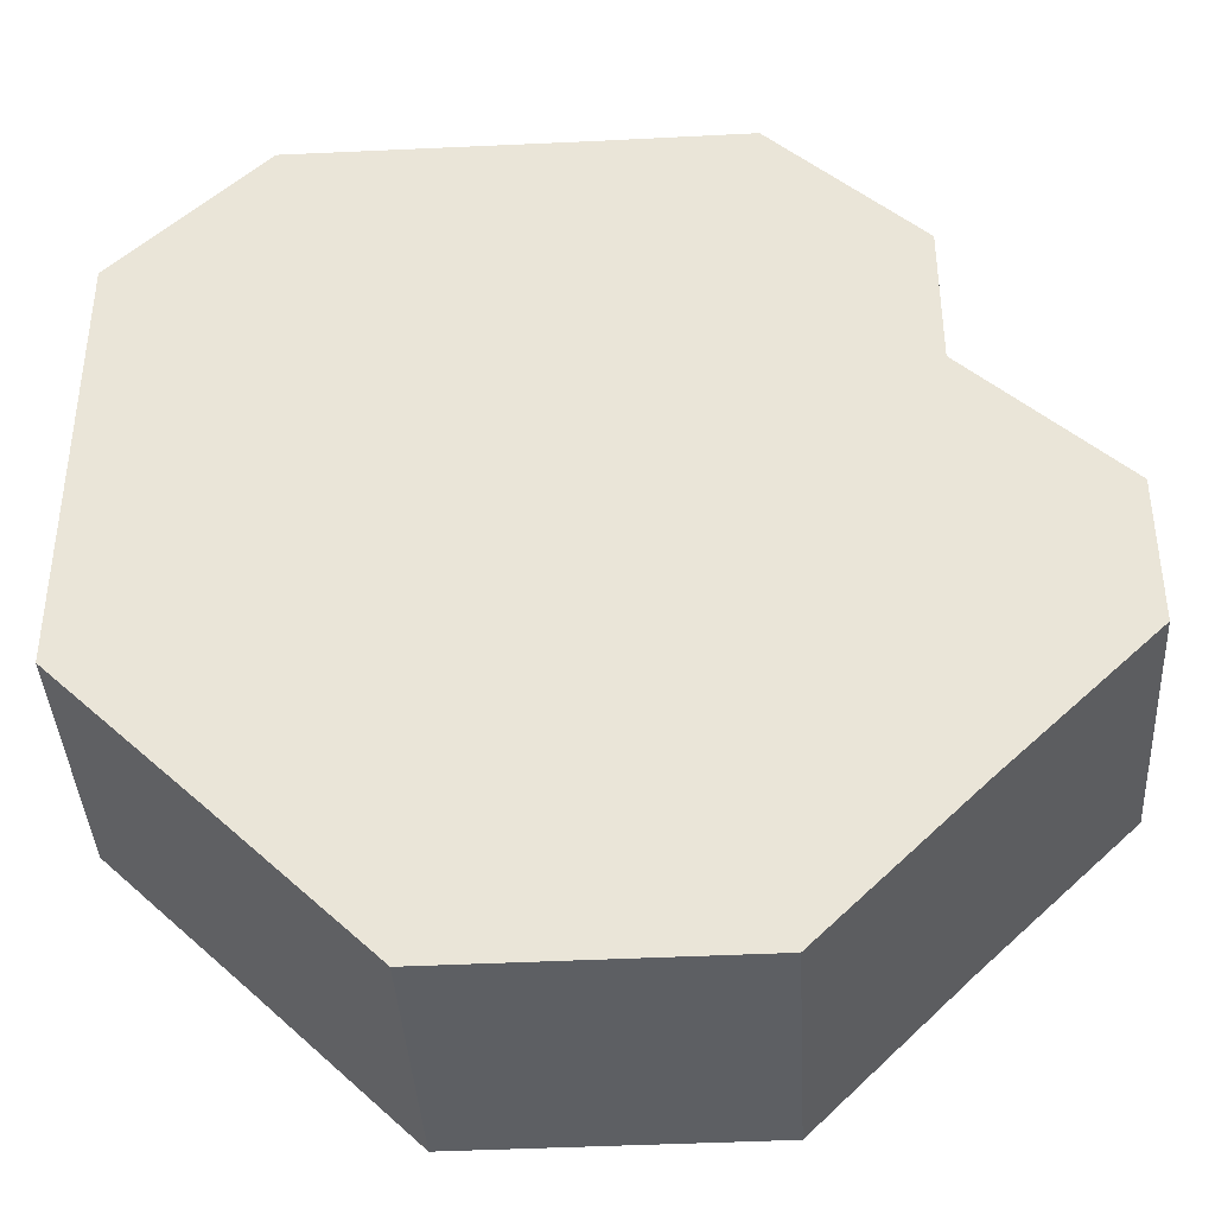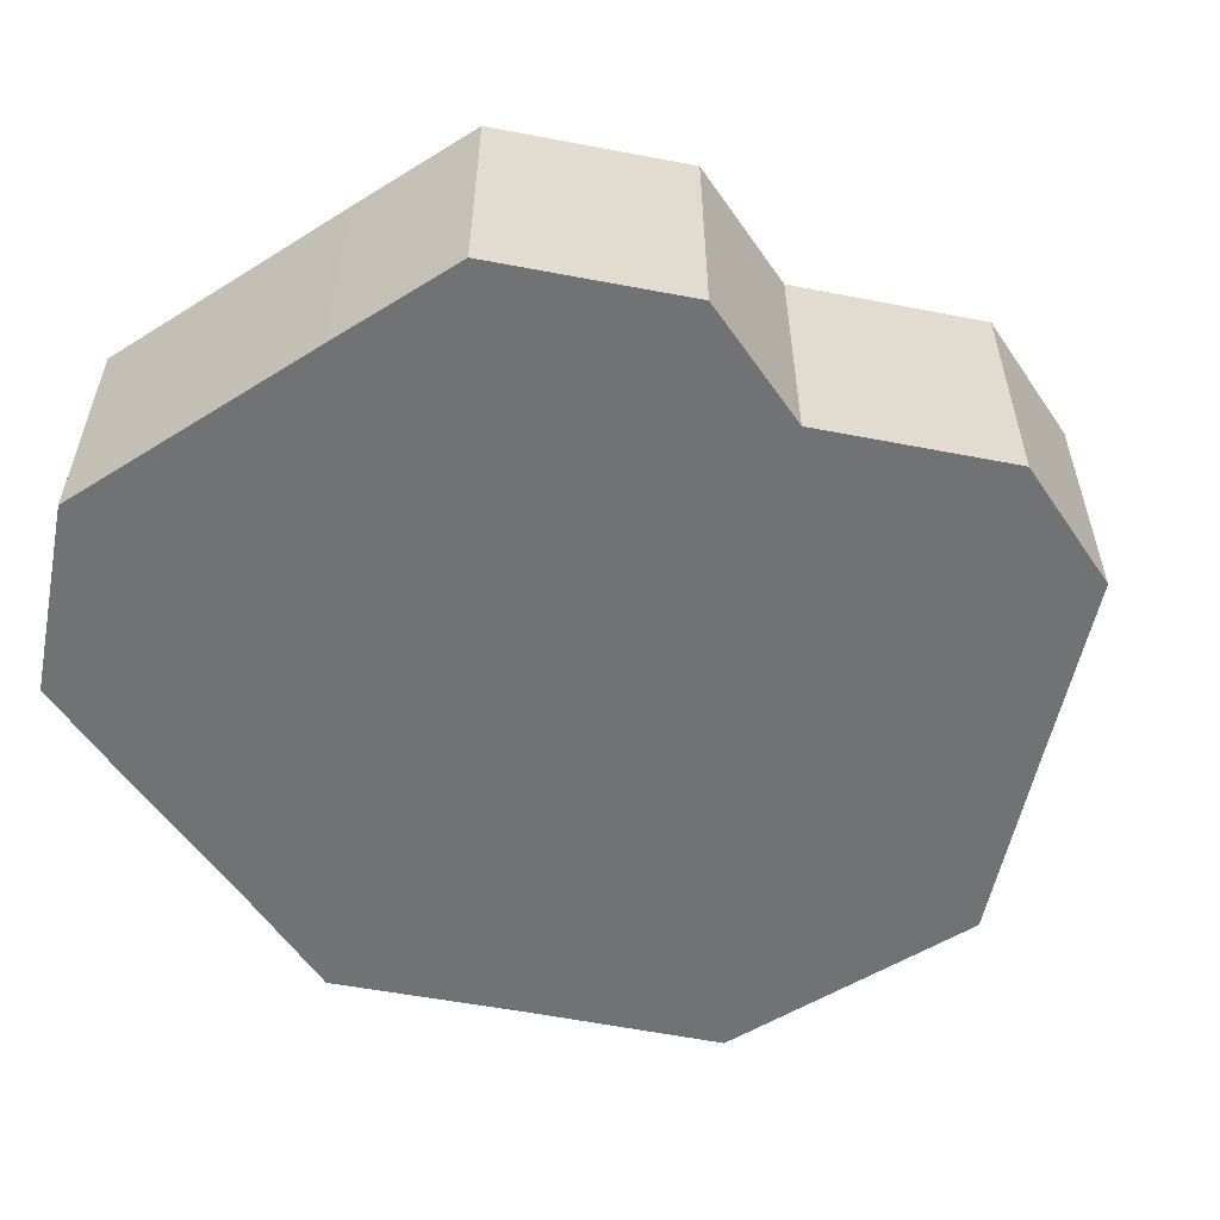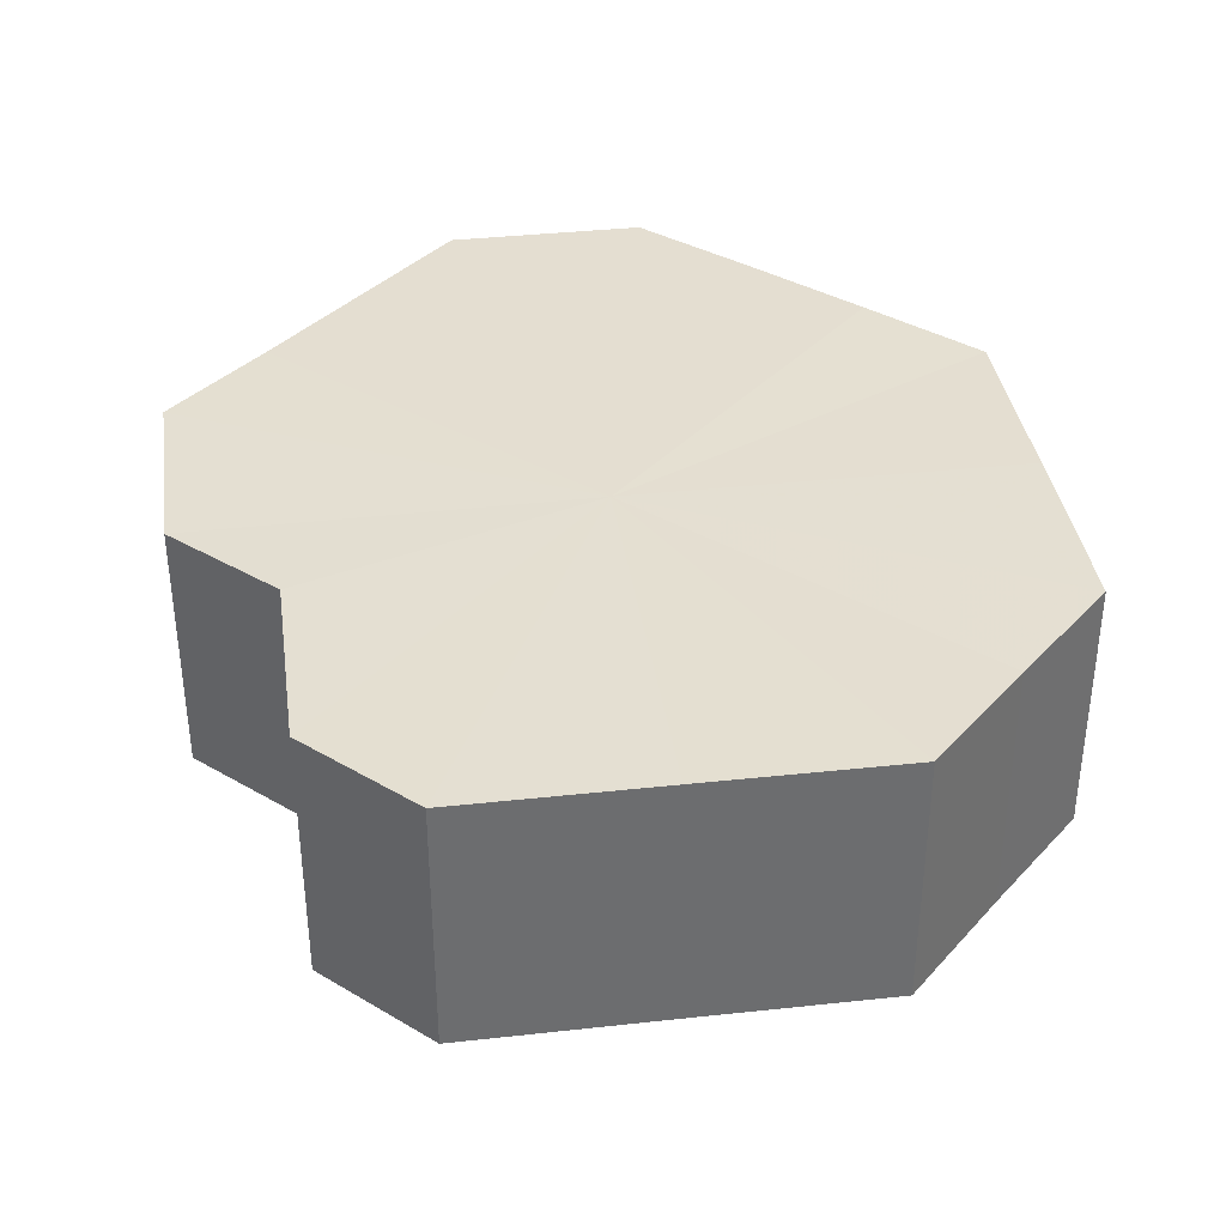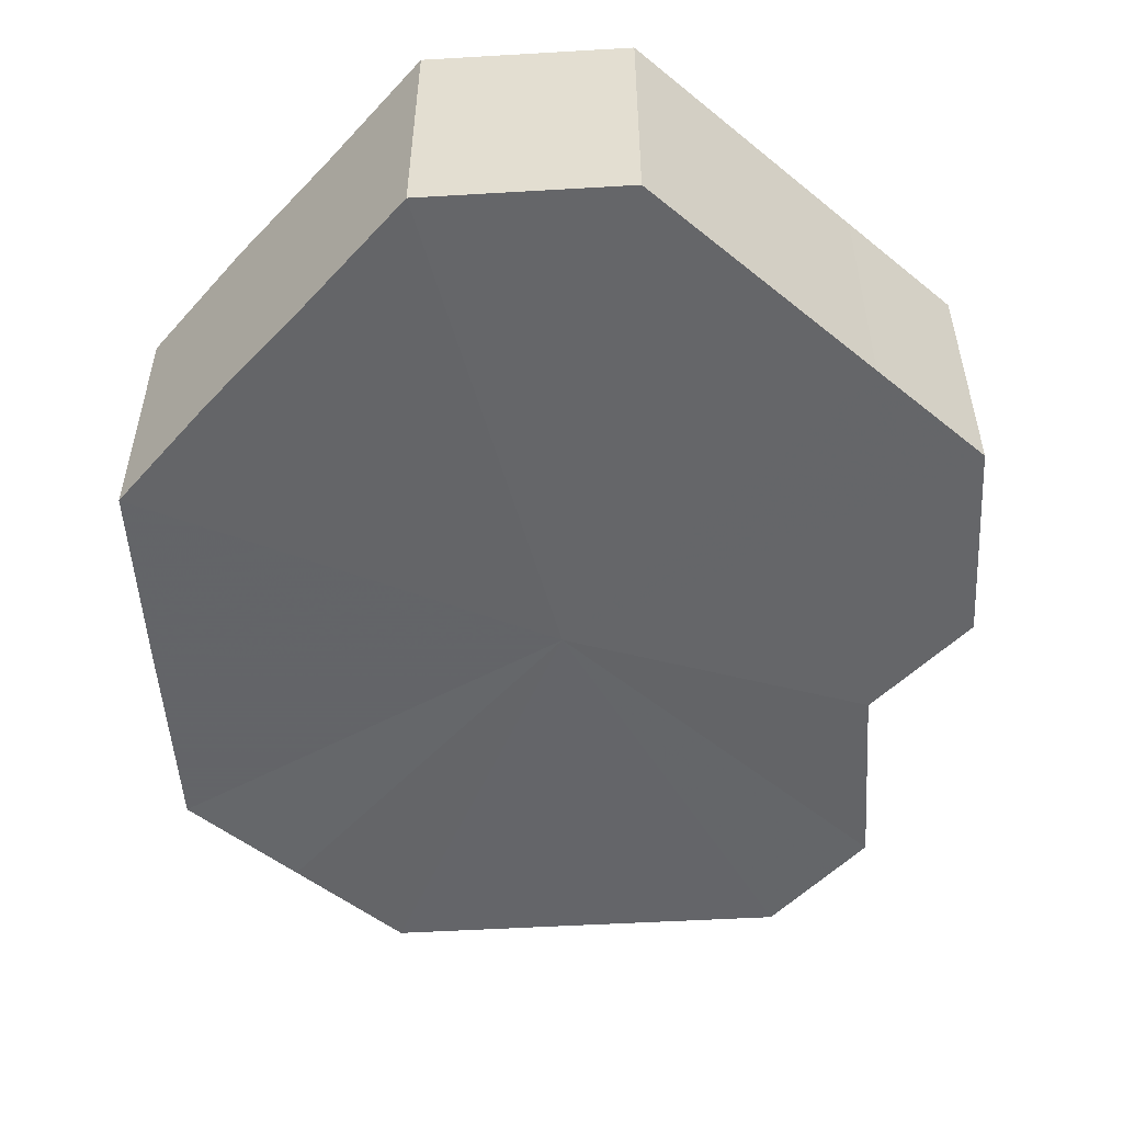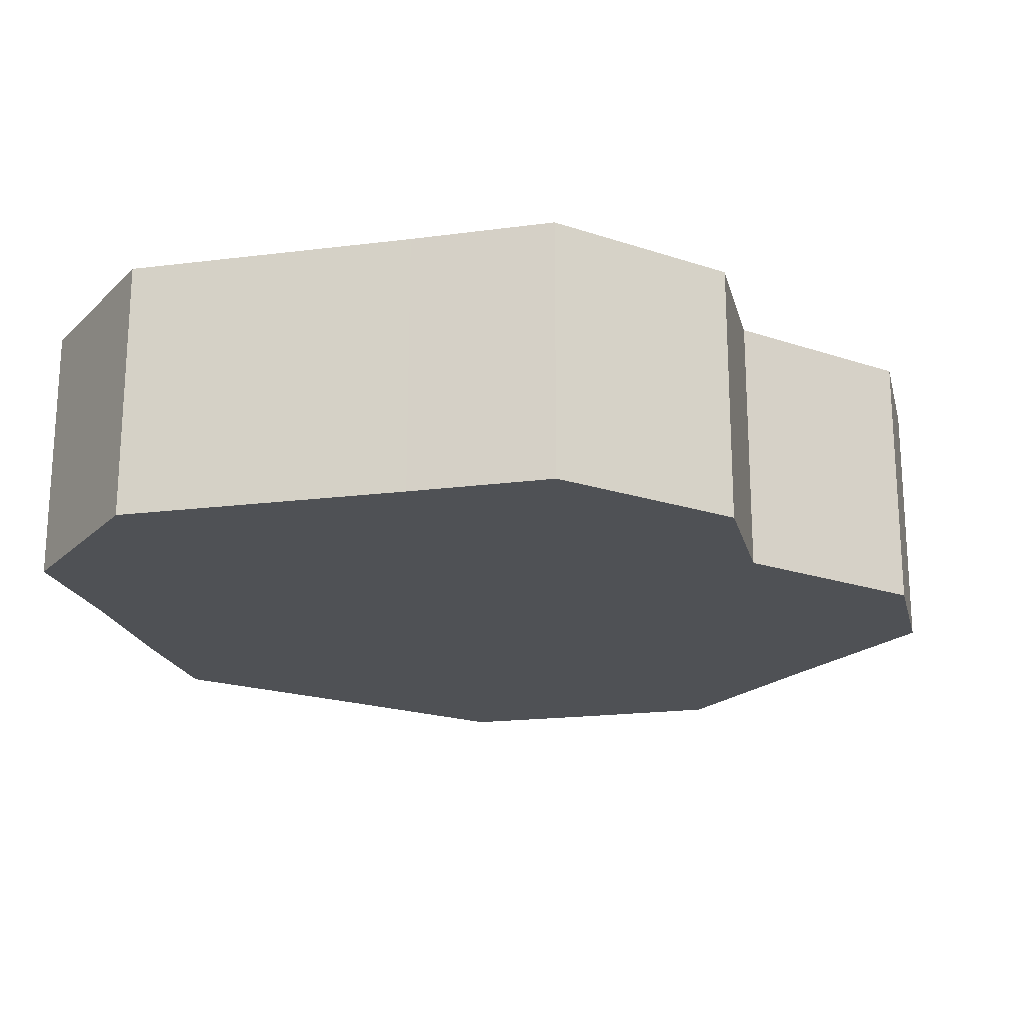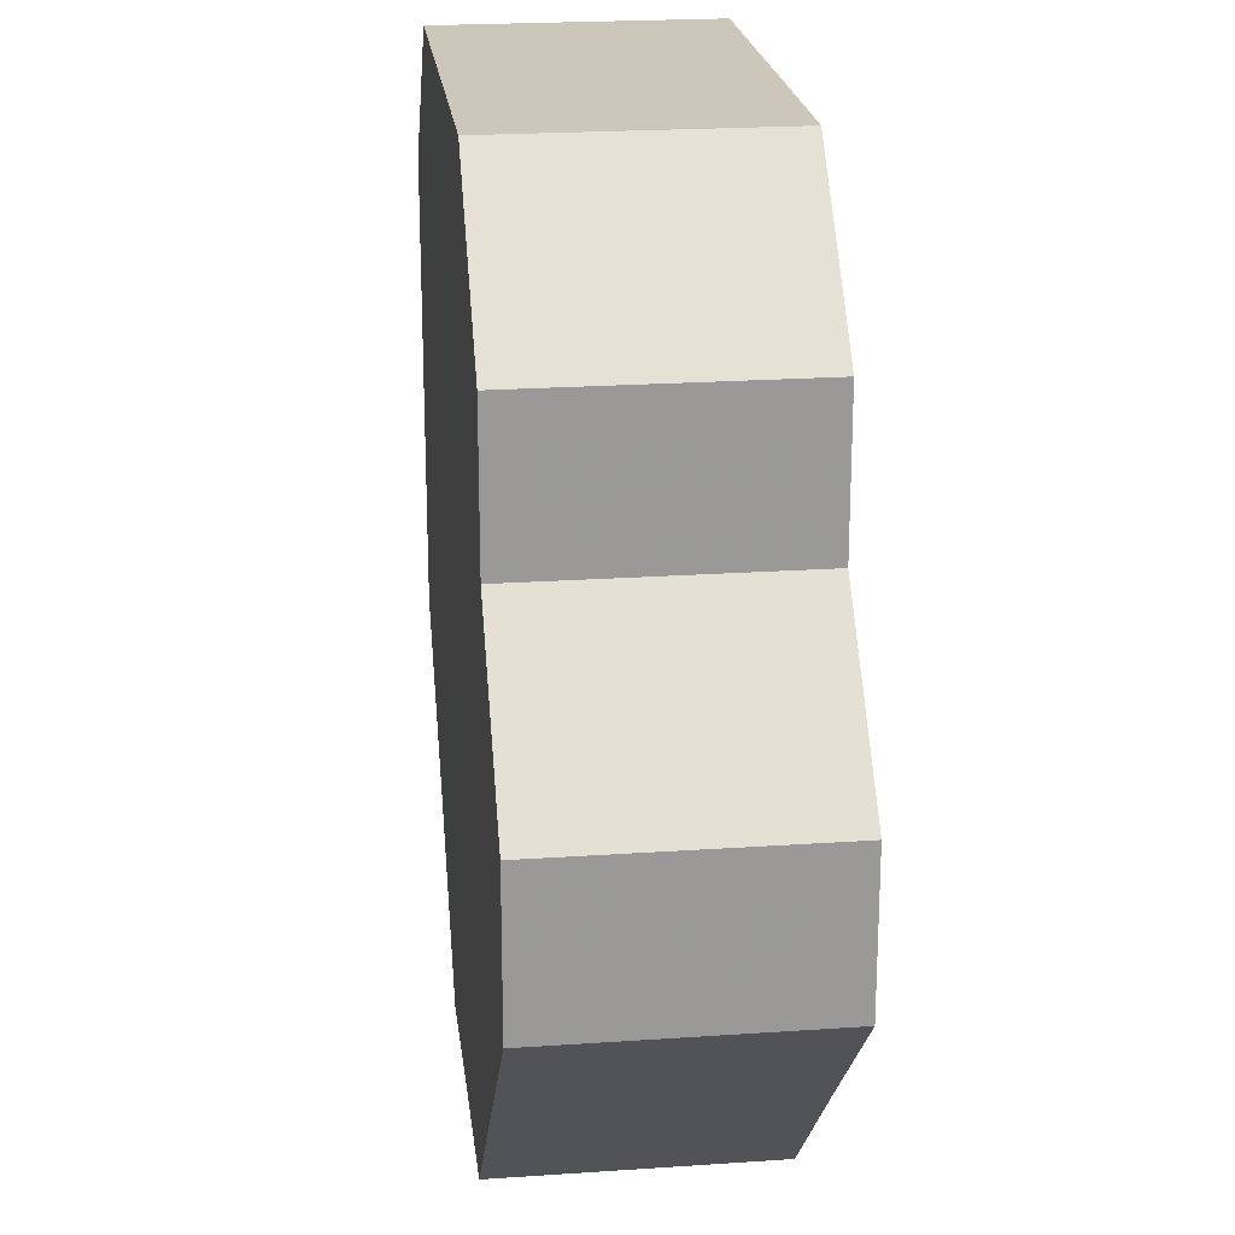
<metadata>
{"format":"obj","ext":"obj","renderer":"f3d","projection":"perspective","resolution":1024,"background":"white","views":[{"elev":-39.9,"azim":-176.6,"up":"+Y"},{"elev":-55.5,"azim":-146.6,"up":"+Z"},{"elev":36.8,"azim":-53.1,"up":"+Z"},{"elev":-51.6,"azim":138.6,"up":"+Z"},{"elev":-19.8,"azim":-166.7,"up":"+Z"},{"elev":21.6,"azim":-96.8,"up":"+Y"}]}
</metadata>
<code>
o 10866
v 2174 1870 15.73
v 2174 1870 15.73
v 2174 1870 15.72
v 2174 1870 15.73
v 2174 1870 15.72
v 2174 1870 15.73
v 2174 1870 15.72
v 2174 1870 15.73
v 2174 1870 15.72
v 2174 1870 15.73
v 2174 1870 15.72
v 2174 1870 15.73
v 2174 1870 15.72
v 2174 1870 15.73
v 2174 1870 15.72
v 2174 1870 15.73
v 2174 1870 15.72
v 2174 1870 15.73
v 2174 1870 15.72
v 2174 1870 15.73
v 2174 1870 15.72
v 2174 1870 15.73
v 2174 1870 15.72
v 2174 1870 15.73
v 2174 1870 15.72
v 2174 1870 15.73
v 2174 1870 15.72
v 2174 1870 15.73
v 2174 1870 15.72
v 2174 1870 15.73
v 2174 1870 15.72
v 2174 1870 15.72
v 2174 1870 15.72
v 2174 1870 15.73
v 2174 1870 15.72
v 2174 1870 15.73
v 2174 1870 15.72
v 2174 1870 15.72
v 2174 1870 15.73
v 2174 1870 15.72
v 2174 1870 15.73
v 2174 1870 15.73
v 2174 1870 15.72
v 2174 1870 15.72
v 2174 1870 15.73
v 2174 1870 15.72
v 2174 1870 15.73
v 2174 1870 15.73
v 2174 1870 15.72
v 2174 1870 15.72
v 2174 1870 15.73
v 2174 1870 15.72
v 2174 1870 15.73
v 2174 1870 15.73
v 2174 1870 15.72
v 2174 1870 15.72
v 2174 1870 15.73
v 2174 1870 15.72
v 2174 1870 15.73
v 2174 1870 15.73
v 2174 1870 15.72
v 2174 1870 15.72
v 2174 1870 15.73
v 2174 1870 15.73
v 2174 1870 15.73
v 2174 1870 15.73
v 2174 1870 15.73
v 2174 1870 15.73
v 2174 1870 15.73
v 2174 1870 15.73
v 2174 1870 15.73
v 2174 1870 15.73
v 2174 1870 15.73
v 2174 1870 15.73
v 2174 1870 15.73
v 2174 1870 15.73
v 2174 1870 15.73
v 2174 1870 15.73
v 2174 1870 15.73
v 2174 1870 15.73
v 2174 1870 15.73
v 2174 1870 15.72
v 2174 1870 15.72
v 2174 1870 15.72
v 2174 1870 15.72
v 2174 1870 15.72
v 2174 1870 15.72
v 2174 1870 15.72
v 2174 1870 15.72
v 2174 1870 15.72
v 2174 1870 15.72
v 2174 1870 15.72
v 2174 1870 15.72
v 2174 1870 15.72
v 2174 1870 15.72
v 2174 1870 15.72
v 2174 1870 15.72
v 2174 1870 15.72
f 1 2 3
f 2 4 5
f 6 1 7
f 4 8 9
f 10 6 11
f 8 12 13
f 14 10 15
f 12 16 17
f 18 14 19
f 16 20 21
f 22 18 23
f 20 24 25
f 26 22 27
f 24 28 29
f 30 26 31
f 28 30 32
f 33 34 35
f 35 36 37
f 38 39 33
f 40 41 38
f 37 42 43
f 44 45 40
f 46 47 44
f 43 48 49
f 50 51 46
f 52 53 50
f 49 54 55
f 56 57 52
f 58 59 56
f 55 60 61
f 62 63 58
f 61 64 62
f 65 66 67
f 65 68 66
f 65 67 69
f 65 70 68
f 65 69 71
f 65 72 70
f 65 71 73
f 65 74 72
f 65 73 75
f 65 76 74
f 65 75 77
f 65 78 76
f 65 77 79
f 65 80 78
f 65 79 81
f 65 81 80
f 82 83 84
f 82 85 83
f 82 84 86
f 82 87 85
f 82 86 88
f 82 89 87
f 82 88 90
f 82 91 89
f 82 90 92
f 82 93 91
f 82 92 94
f 82 95 93
f 82 94 96
f 82 97 95
f 82 96 98
f 82 98 97

</code>
